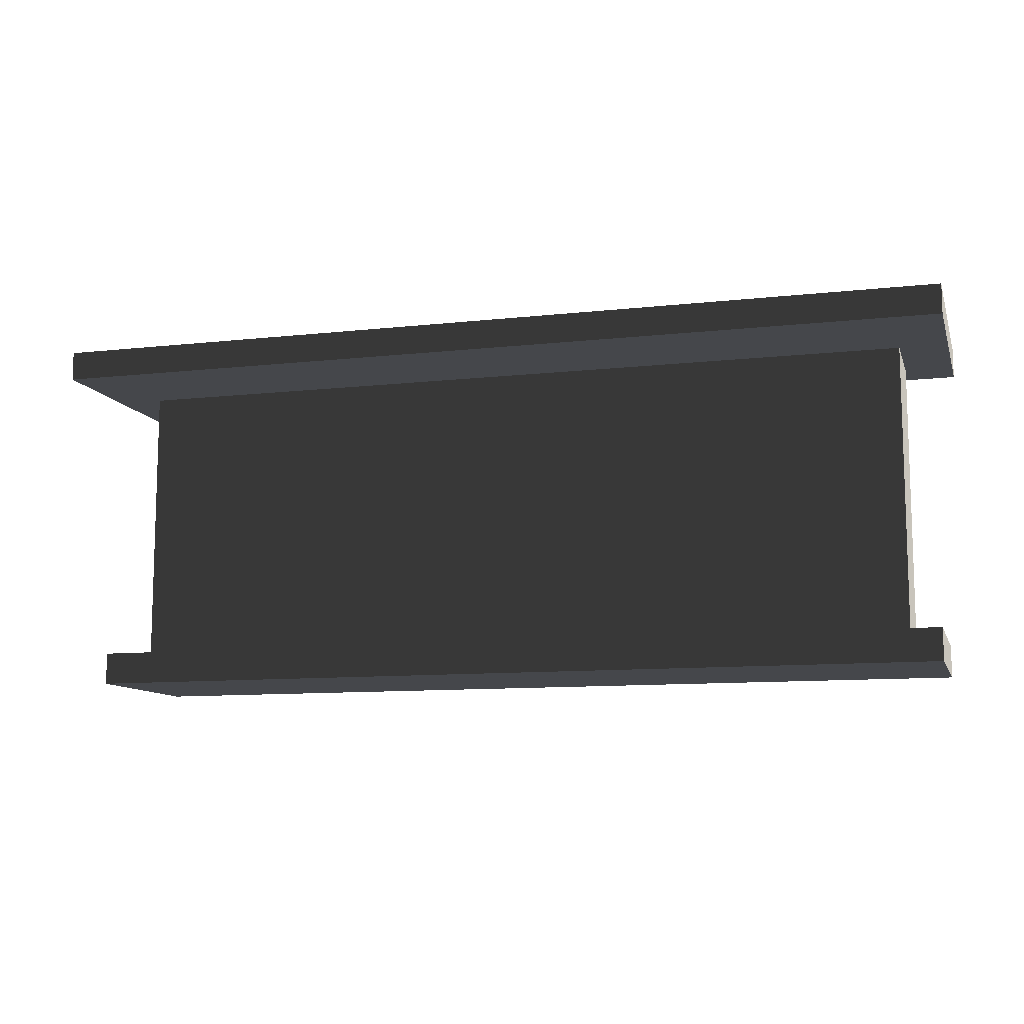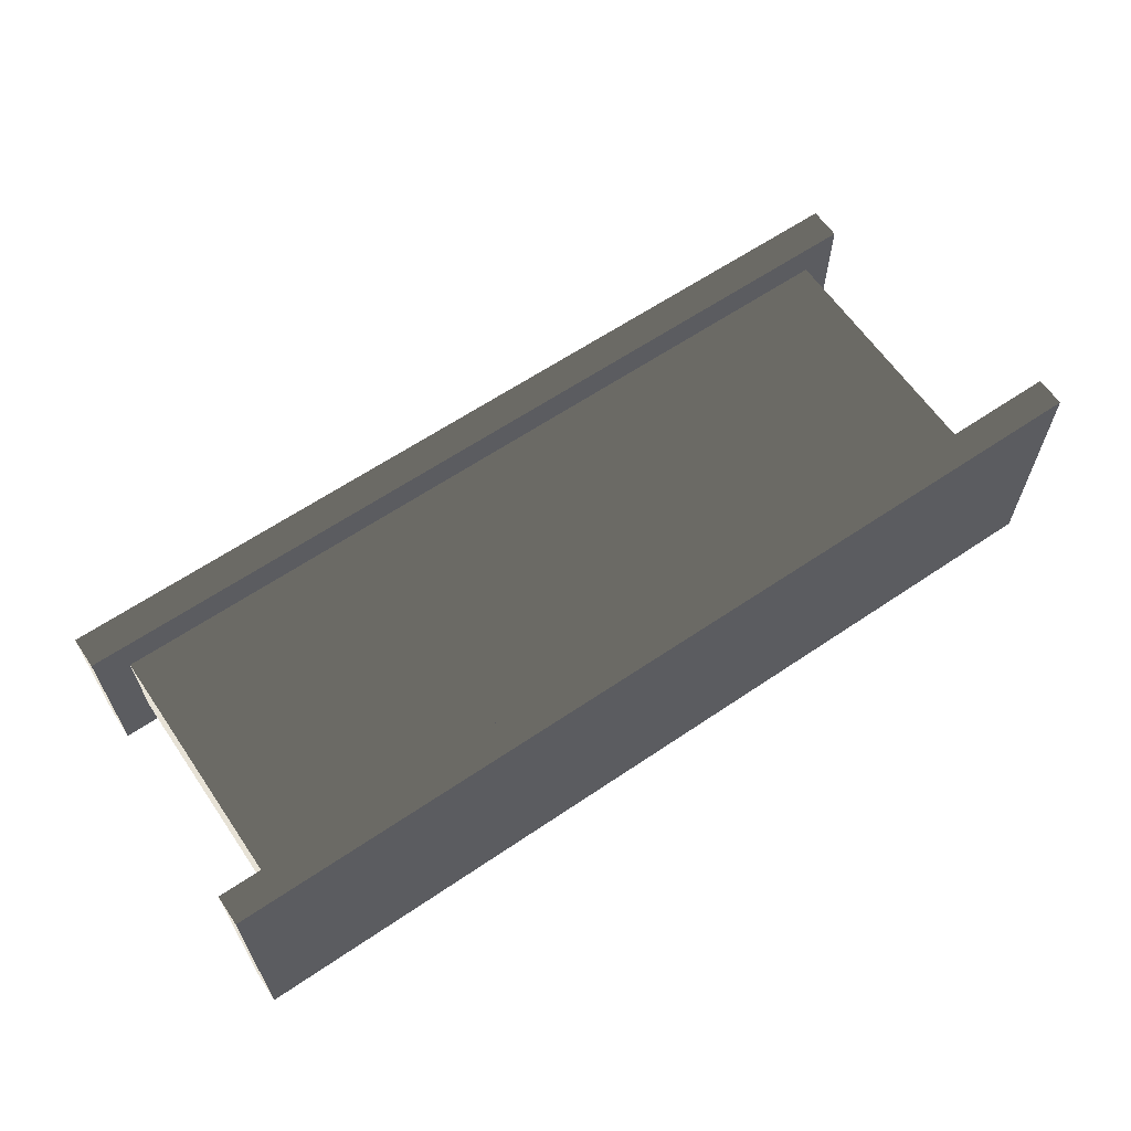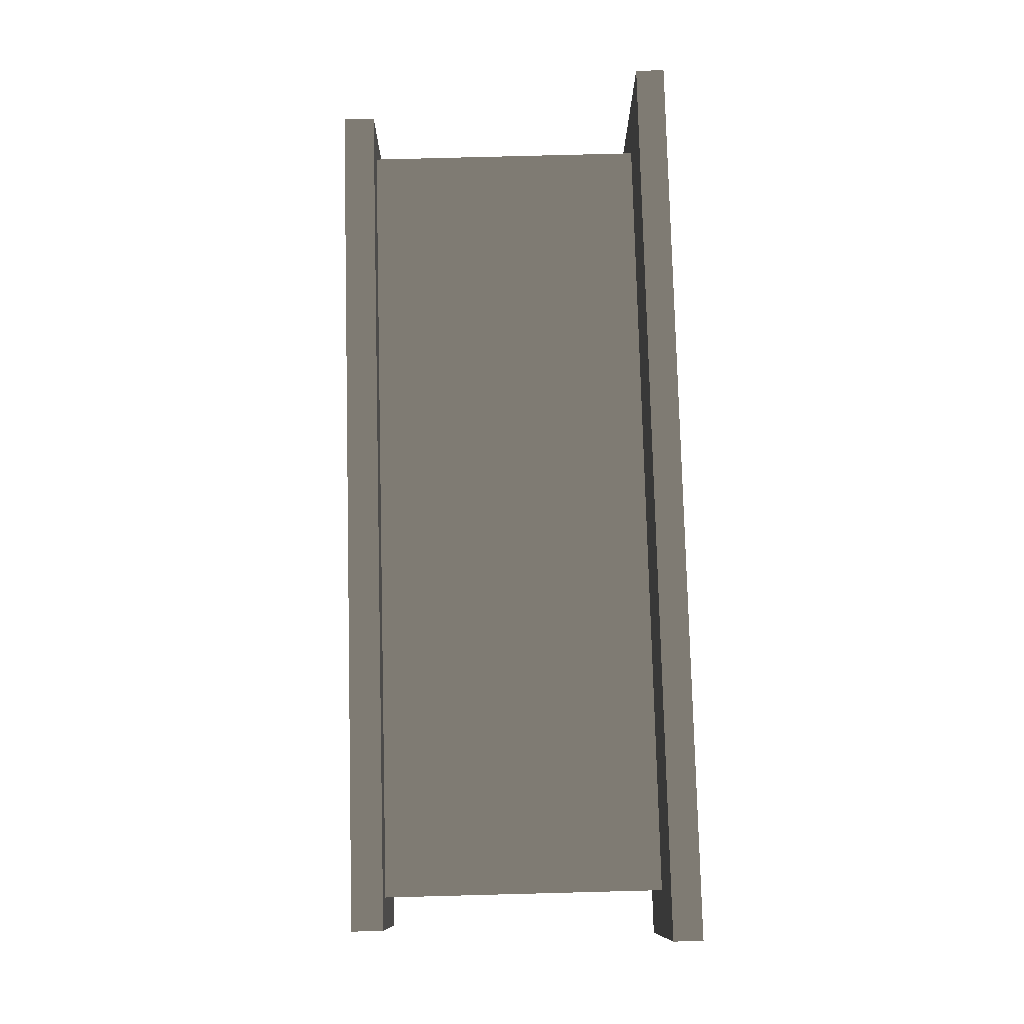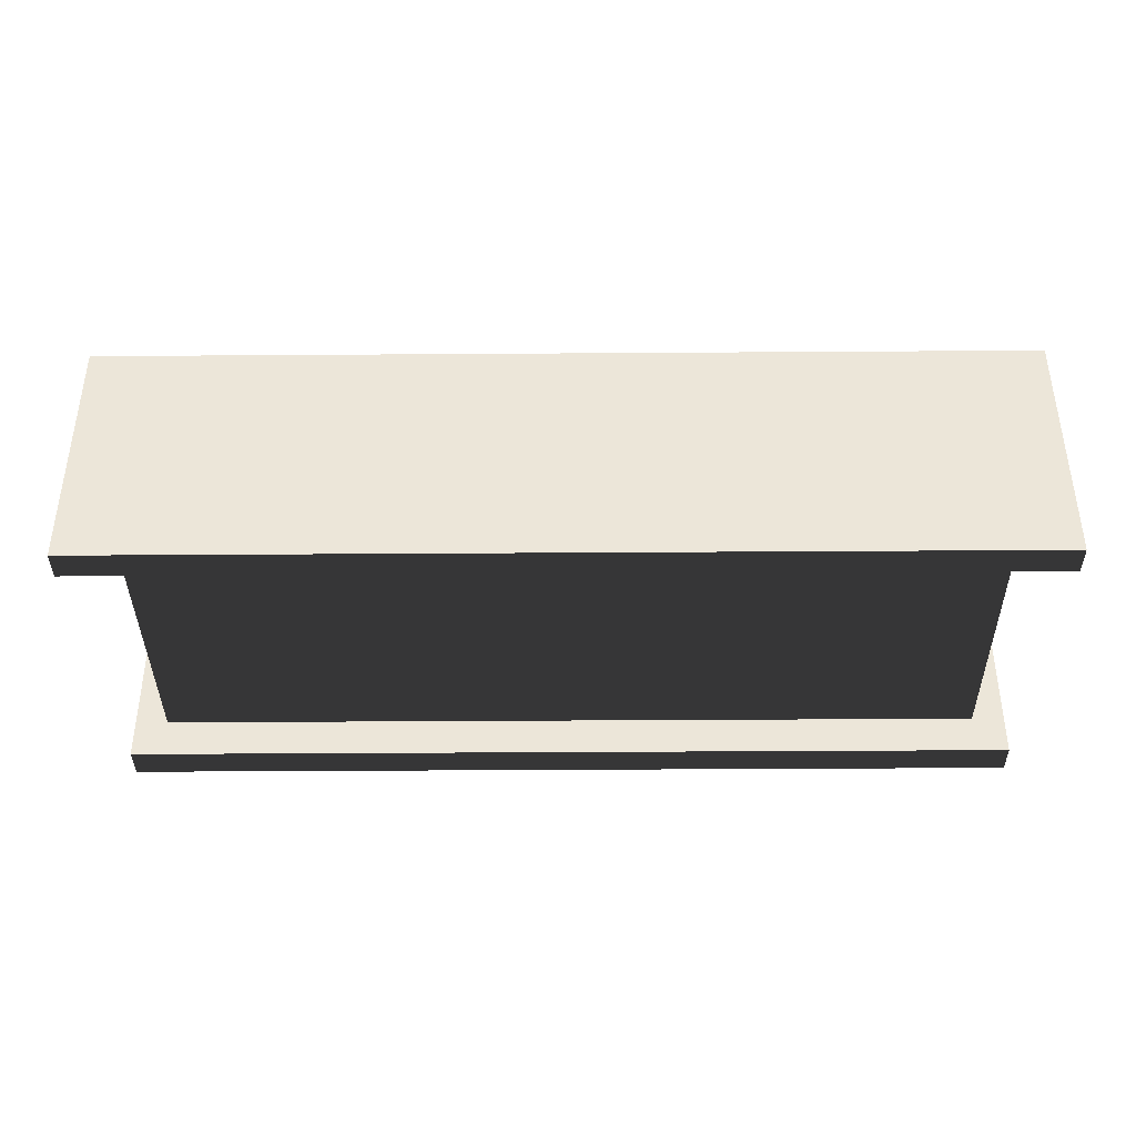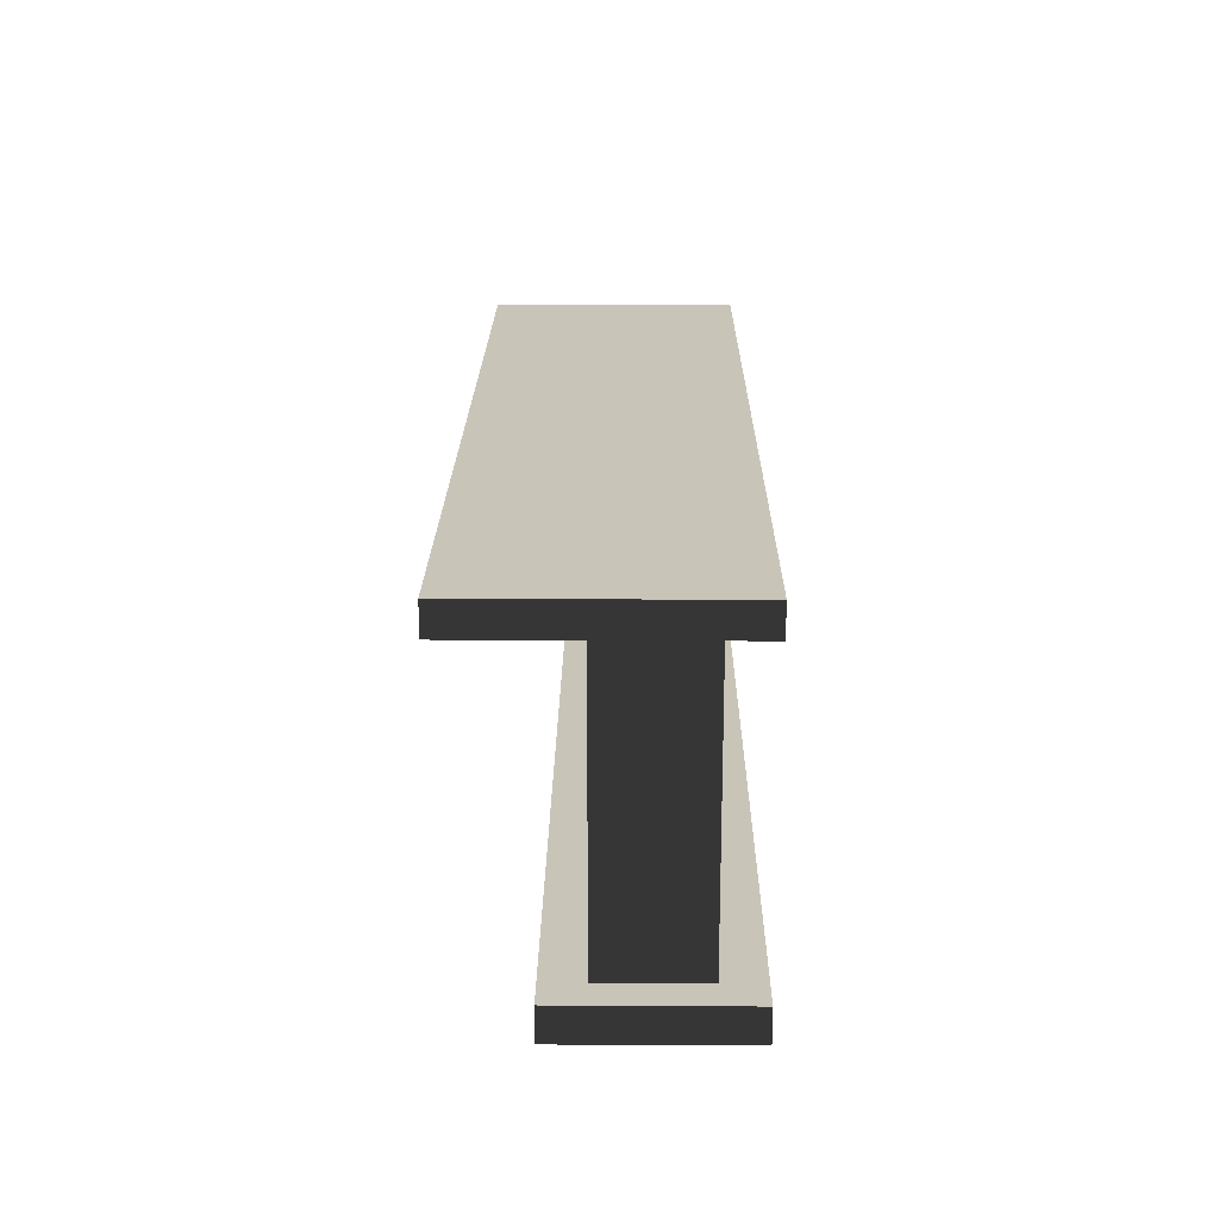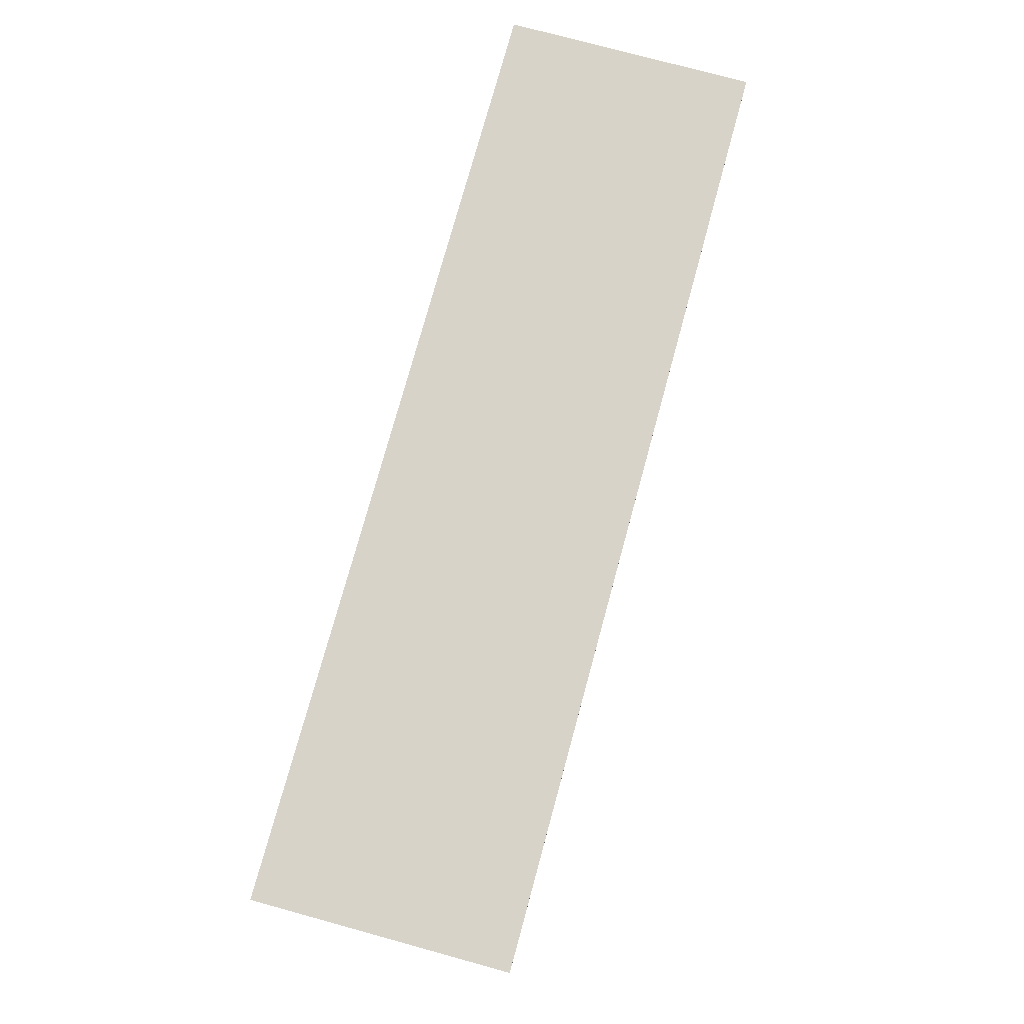
<metadata>
{"format":"obj","ext":"obj","renderer":"f3d","projection":"perspective","resolution":1024,"background":"white","views":[{"elev":-10.5,"azim":15.7,"up":"+Y"},{"elev":62.9,"azim":145.6,"up":"+Z"},{"elev":78.7,"azim":88.5,"up":"+Z"},{"elev":-38.6,"azim":-179.5,"up":"+Z"},{"elev":20.2,"azim":90.6,"up":"+Y"},{"elev":76.1,"azim":105.3,"up":"+Y"}]}
</metadata>
<code>
v -2.145 0 -0.5968
v -2.145 0.1582 -0.5968
v -2.145 0.1582 0.2419
v -2.145 0 0.2419
v -2.22 1.704 -0.5968
v 2.22 1.704 -0.5968
v 2.22 1.704 0.5968
v -2.22 1.704 0.5968
v 2.145 0.1582 -0.5968
v 2.145 0 -0.5968
v 2.145 0 0.2419
v 2.145 0.1582 0.2419
v 2.145 0 -0.5968
v -2.145 0 -0.5968
v -2.145 0 0.2419
v 2.145 0 0.2419
v -2.145 0 0.2419
v -2.145 0.1582 0.2419
v 2.145 0.1582 0.2419
v 2.145 0 0.2419
v 2.145 0 -0.5968
v 2.145 0.1582 -0.5968
v -2.145 0.1582 -0.5968
v -2.145 0 -0.5968
v -2.145 0.1582 -0.5968
v -1.987 0.1582 -0.4107
v -1.987 0.1582 0.05585
v -2.145 0.1582 0.2419
v 1.987 0.1582 0.05585
v 2.145 0.1582 0.2419
v 1.987 0.1582 -0.4107
v 2.145 0.1582 -0.5968
v -1.987 0.1582 -0.4107
v -1.987 1.561 -0.4107
v -1.987 1.561 0.05585
v -1.987 0.1582 0.05585
v -1.987 0.1582 0.05585
v -1.987 1.561 0.05585
v 1.987 1.561 0.05585
v 1.987 0.1582 0.05585
v 1.987 0.1582 0.05585
v 1.987 1.561 0.05585
v 1.987 1.561 -0.4107
v 1.987 0.1582 -0.4107
v 1.987 0.1582 -0.4107
v 1.987 1.561 -0.4107
v -1.987 1.561 -0.4107
v -1.987 0.1582 -0.4107
v -1.987 1.561 -0.4107
v -2.22 1.561 -0.5968
v -2.22 1.561 0.5968
v -1.987 1.561 0.05585
v 2.22 1.561 0.5968
v 1.987 1.561 0.05585
v 2.22 1.561 -0.5968
v 1.987 1.561 -0.4107
v -2.22 1.561 -0.5968
v -2.22 1.704 -0.5968
v -2.22 1.704 0.5968
v -2.22 1.561 0.5968
v -2.22 1.561 0.5968
v -2.22 1.704 0.5968
v 2.22 1.704 0.5968
v 2.22 1.561 0.5968
v 2.22 1.561 0.5968
v 2.22 1.704 0.5968
v 2.22 1.704 -0.5968
v 2.22 1.561 -0.5968
v 2.22 1.561 -0.5968
v 2.22 1.704 -0.5968
v -2.22 1.704 -0.5968
v -2.22 1.561 -0.5968
g Prop_Bar_Bench_1023_154
f 1 3 2
f 1 4 3
f 5 7 6
f 5 8 7
f 9 11 10
f 9 12 11
f 13 15 14
f 13 16 15
f 17 19 18
f 17 20 19
f 21 23 22
f 21 24 23
f 25 27 26
f 25 28 27
f 28 29 27
f 28 30 29
f 30 31 29
f 30 32 31
f 32 26 31
f 32 25 26
f 33 35 34
f 33 36 35
f 37 39 38
f 37 40 39
f 41 43 42
f 41 44 43
f 45 47 46
f 45 48 47
f 49 51 50
f 49 52 51
f 52 53 51
f 52 54 53
f 54 55 53
f 54 56 55
f 56 50 55
f 56 49 50
f 57 59 58
f 57 60 59
f 61 63 62
f 61 64 63
f 65 67 66
f 65 68 67
f 69 71 70
f 69 72 71

</code>
